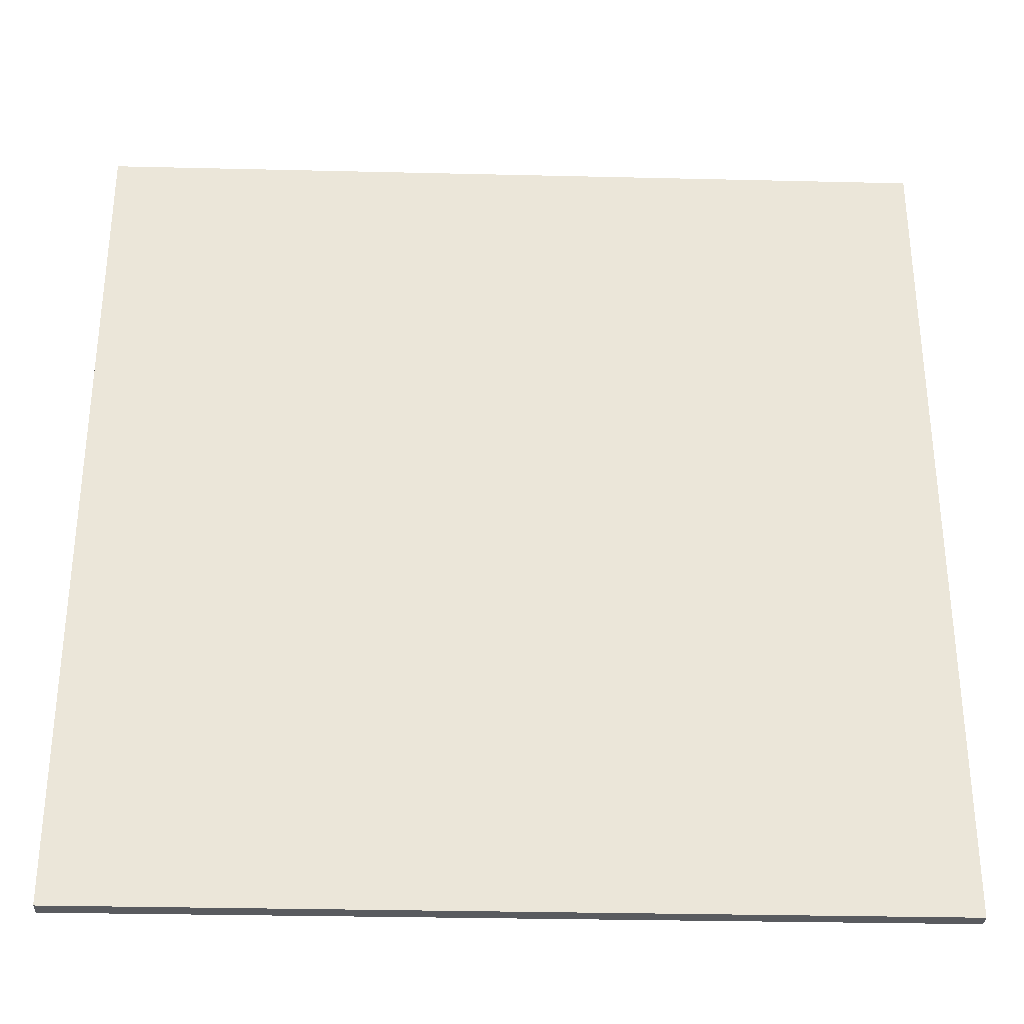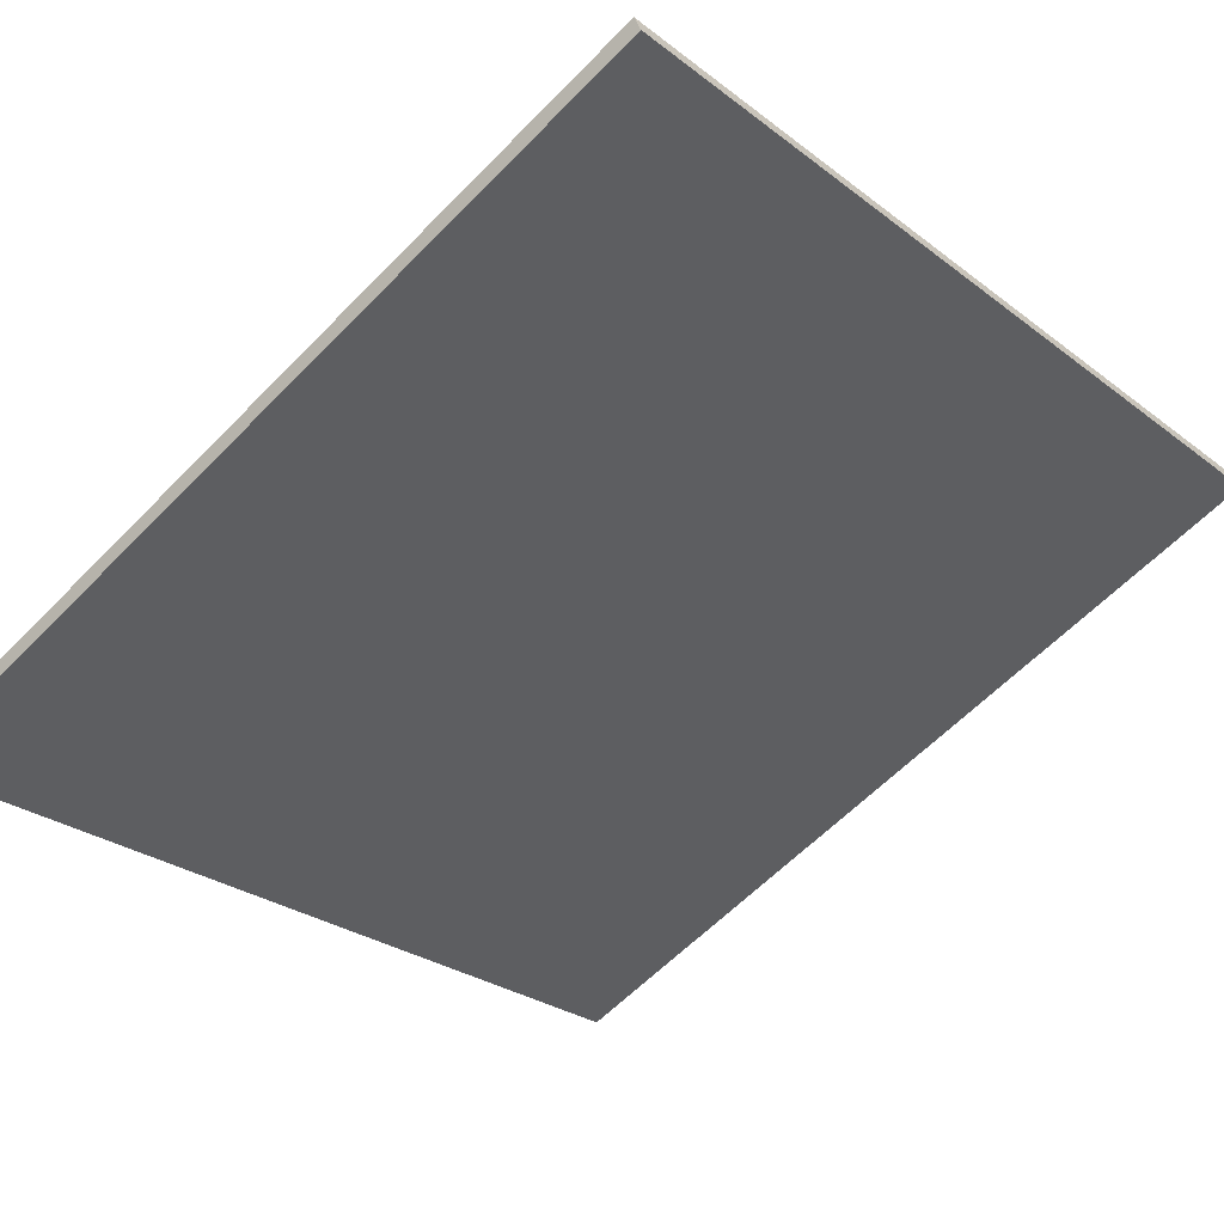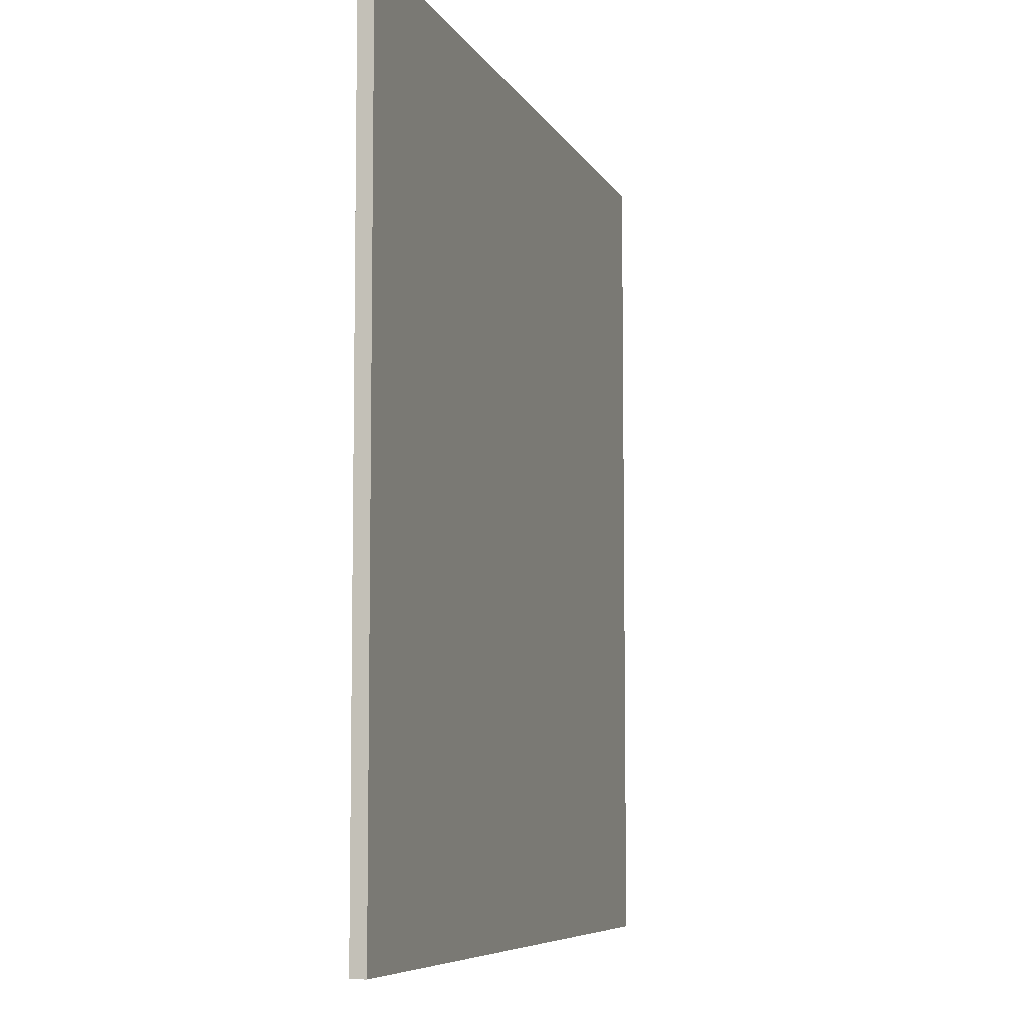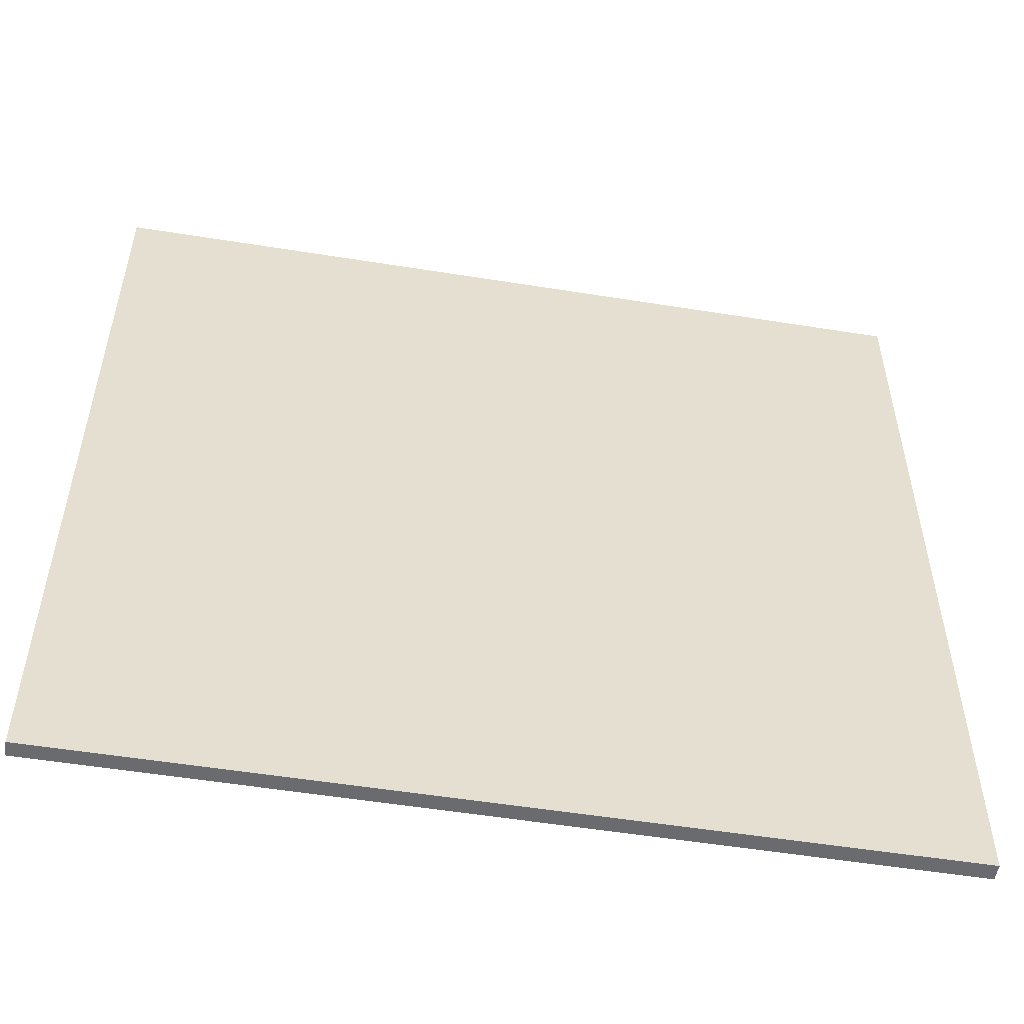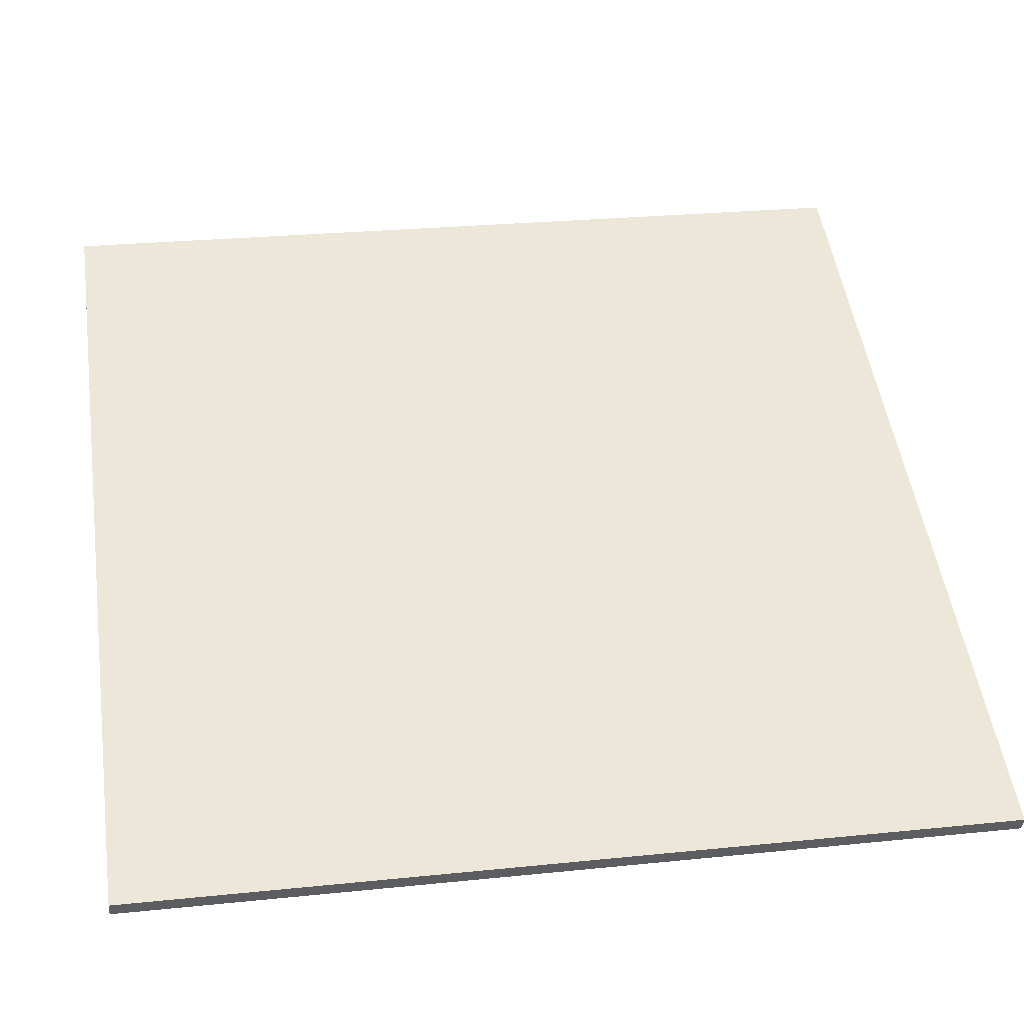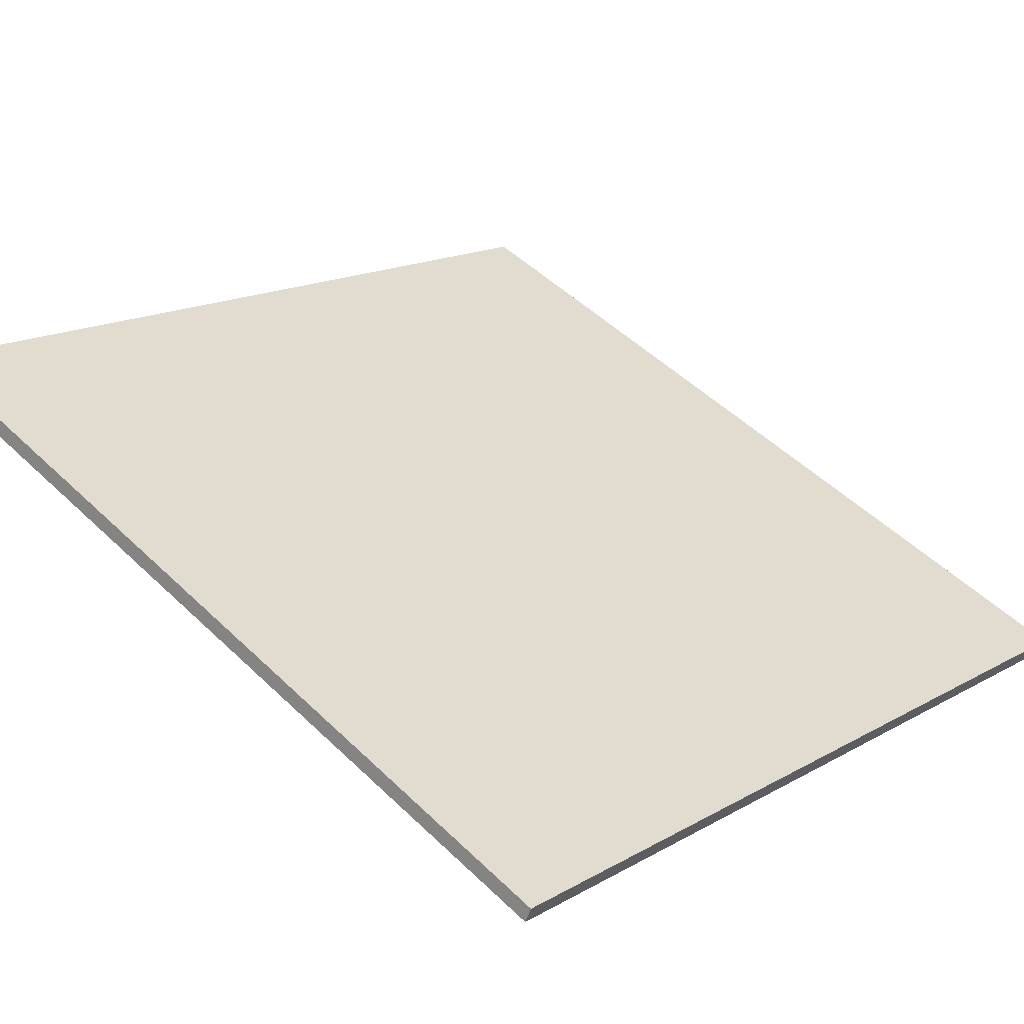
<metadata>
{"format":"obj","ext":"obj","renderer":"f3d","projection":"perspective","resolution":1024,"background":"white","views":[{"elev":-32.0,"azim":-25.5,"up":"+Z"},{"elev":-27.2,"azim":-139.3,"up":"+Y"},{"elev":-7.0,"azim":83.1,"up":"+Z"},{"elev":-53.4,"azim":146.6,"up":"+Z"},{"elev":26.4,"azim":80.9,"up":"+Y"},{"elev":16.5,"azim":41.2,"up":"+Y"}]}
</metadata>
<code>
v -33.07 68.77 -3.987
v -33.07 68.77 3.987
v -33.02 68.9 -3.987
v -33.02 68.9 3.987
v -40.38 71.96 -3.987
v -40.38 71.96 3.987
v -40.32 72.1 -3.987
v -40.32 72.1 3.987
f 1 3 4
f 4 2 1
f 5 6 8
f 8 7 5
f 1 2 6
f 6 5 1
f 3 7 8
f 8 4 3
f 1 5 7
f 7 3 1
f 2 4 8
f 8 6 2

</code>
